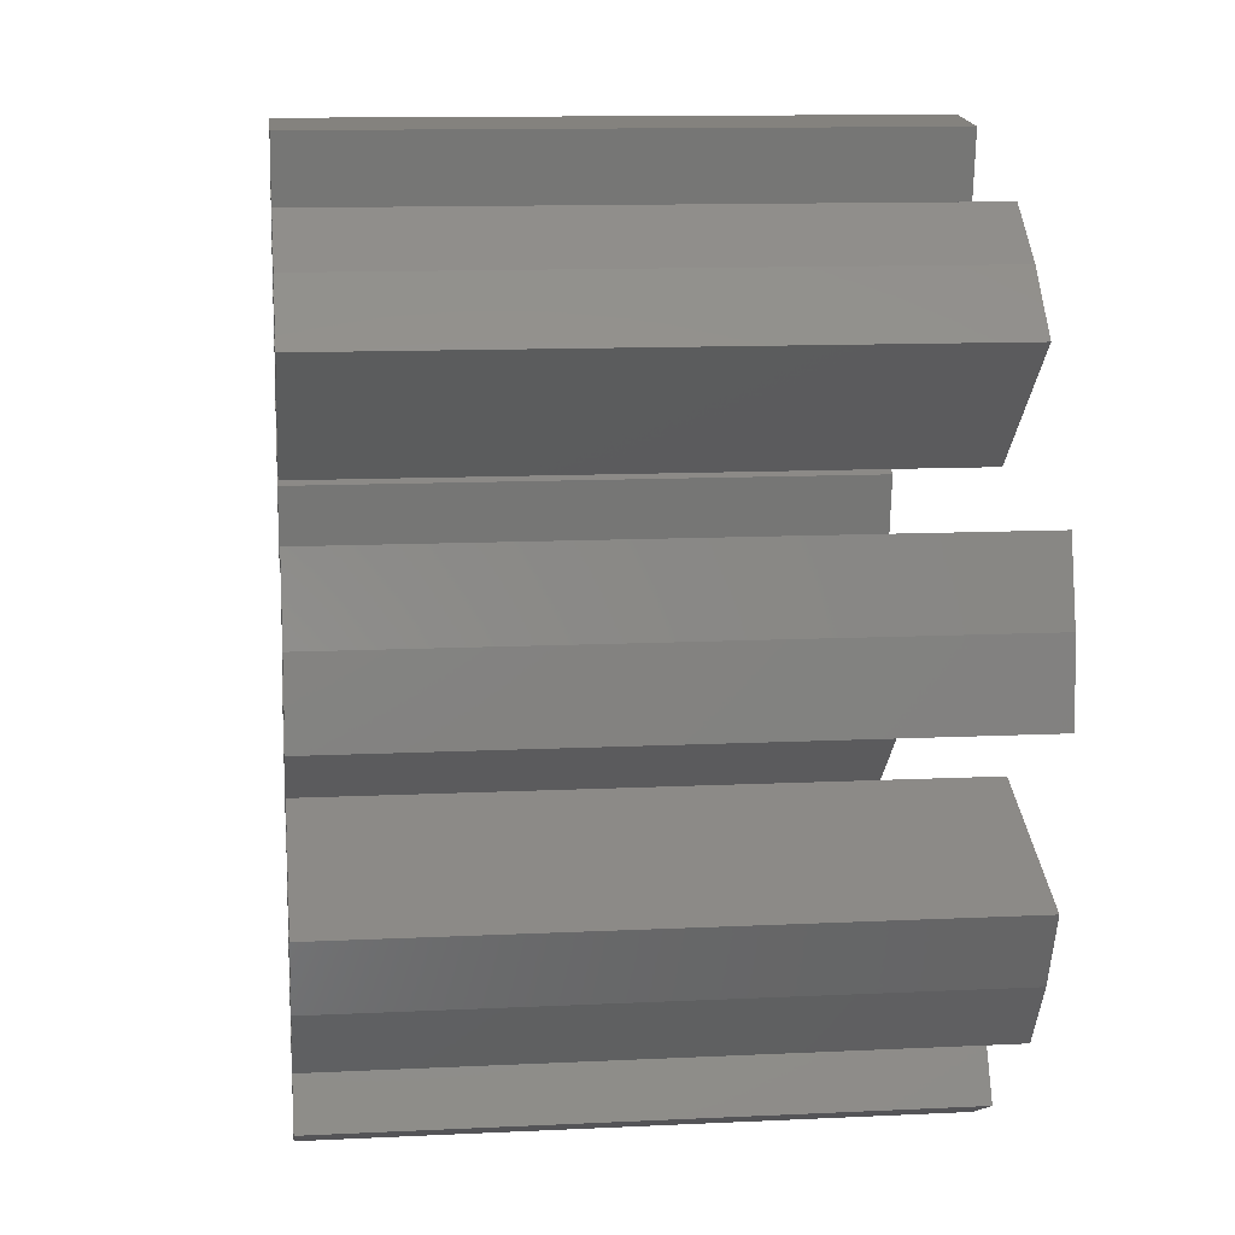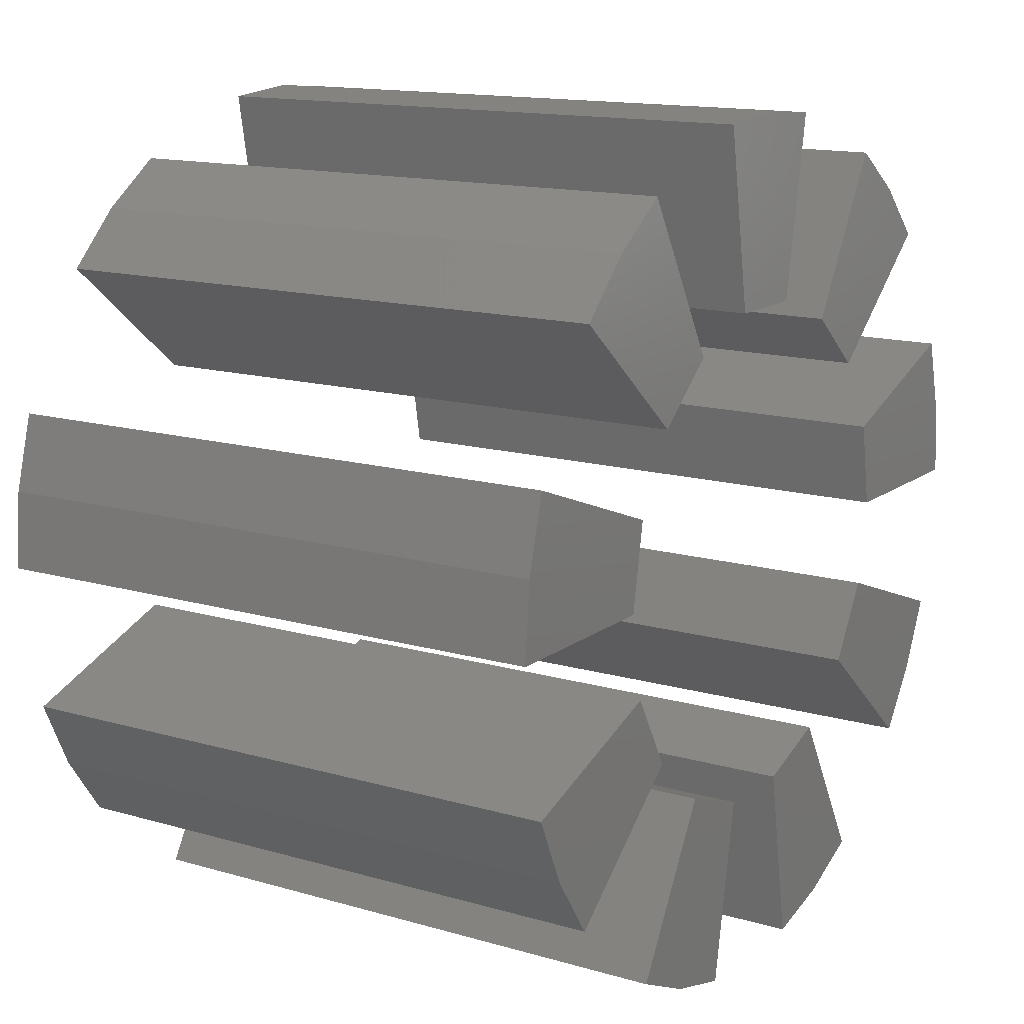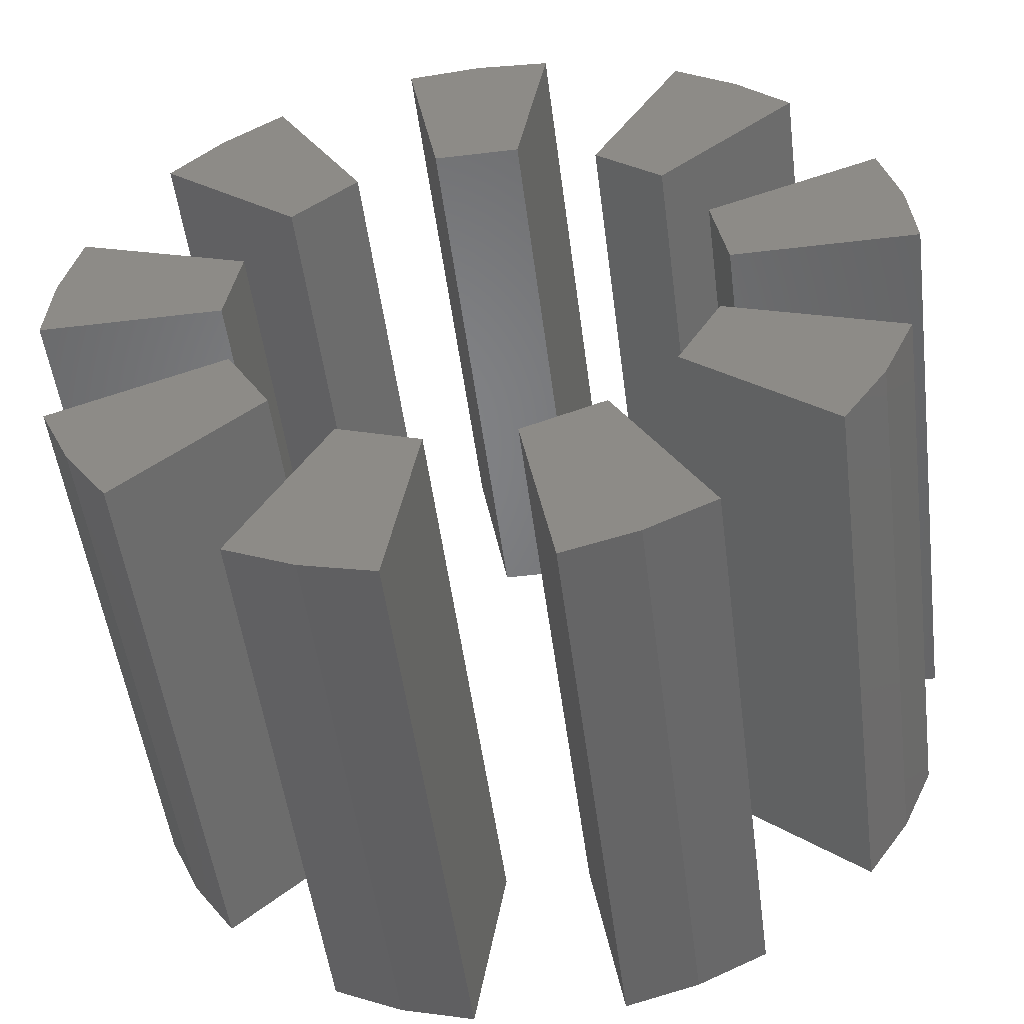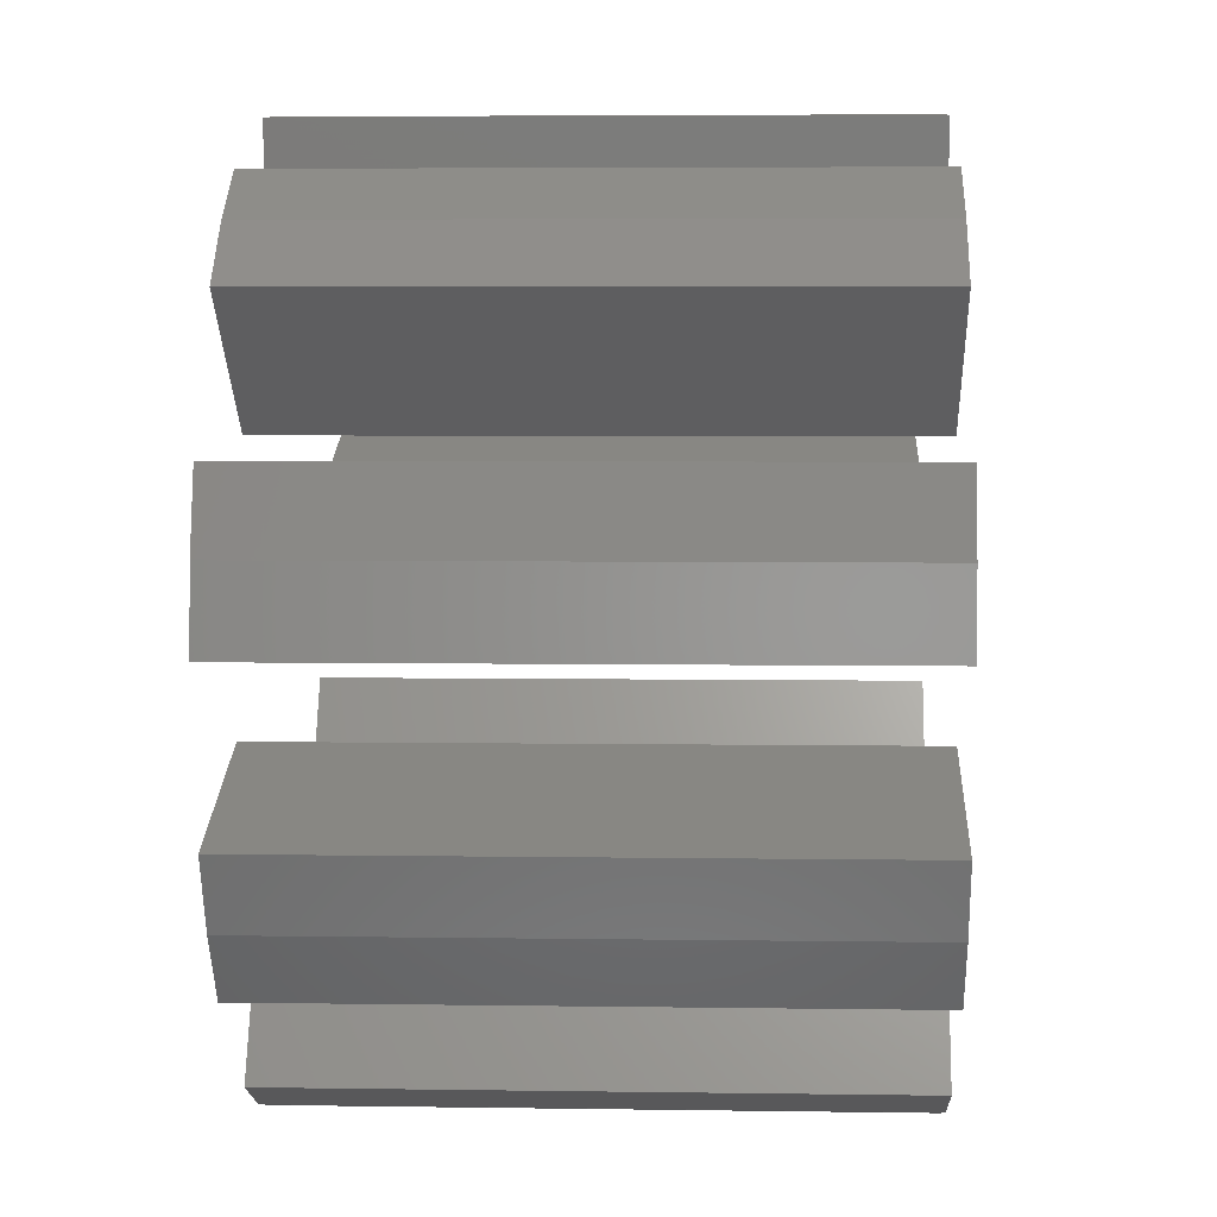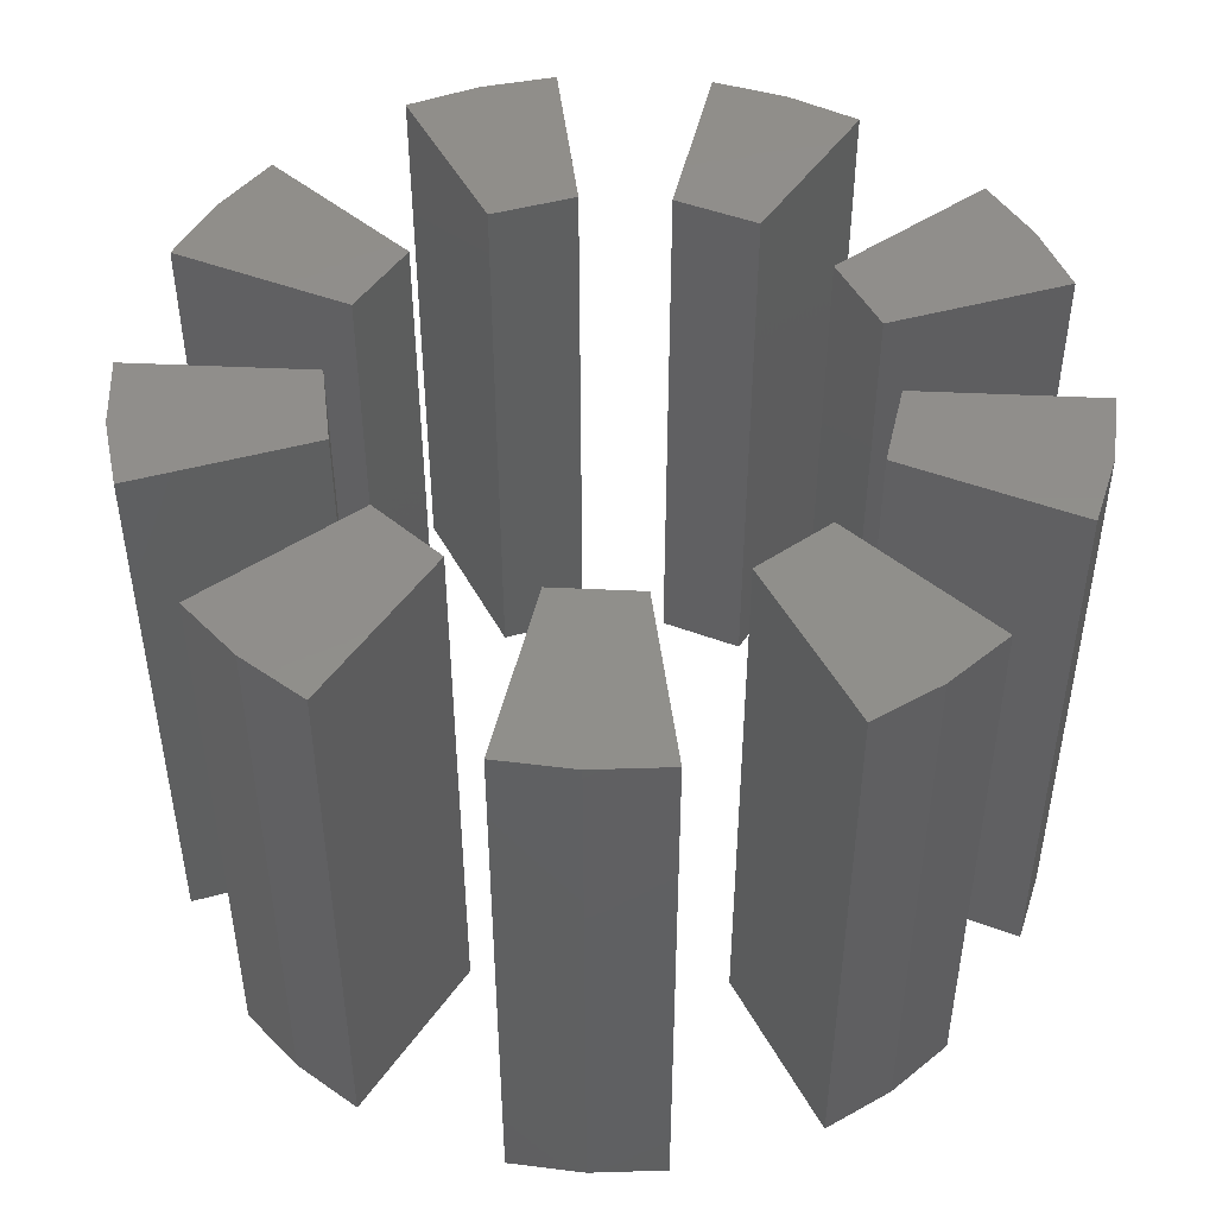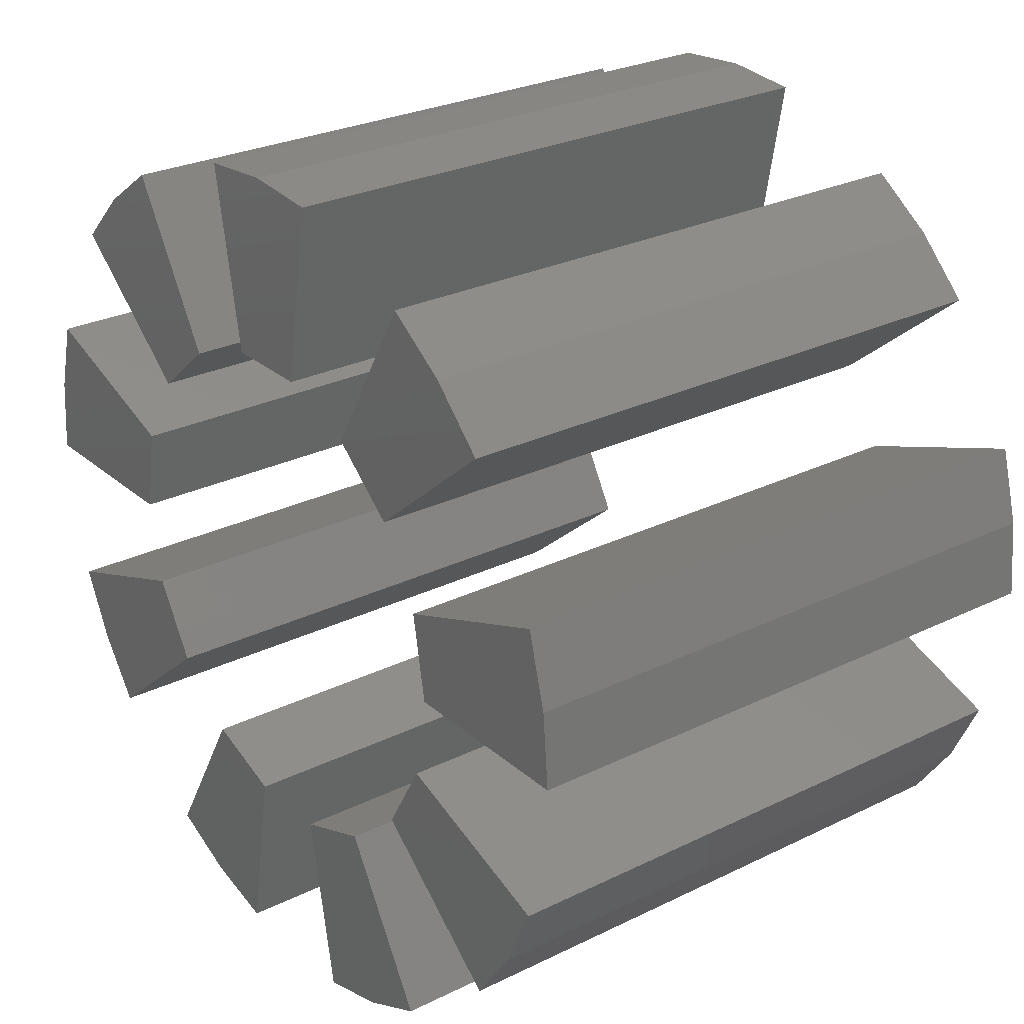
<metadata>
{"format":"stl","ext":"stl","renderer":"f3d","projection":"perspective","resolution":1024,"background":"white","views":[{"elev":12.0,"azim":-96.6,"up":"+Z"},{"elev":14.2,"azim":-57.4,"up":"+Z"},{"elev":-51.5,"azim":7.4,"up":"+Z"},{"elev":5.0,"azim":92.7,"up":"+Z"},{"elev":47.5,"azim":83.0,"up":"+Y"},{"elev":27.1,"azim":52.8,"up":"+Z"}]}
</metadata>
<code>
# stl→obj: 90 verts, 144 faces
v -485 -325 -5.94e-14
v -485 325 -5.94e-14
v -280 325 3.429e-14
v -280 -325 3.429e-14
v -477.6 -325 84.22
v -477.6 325 84.22
v -455.8 -325 165.9
v -455.8 325 165.9
v -263.1 -325 95.77
v -263.1 325 95.77
v -84.22 325 -477.6
v -84.22 -325 -477.6
v -165.9 -325 -455.8
v -165.9 325 -455.8
v -242.5 -325 -420
v -242.5 325 -420
v -48.62 325 -275.7
v -48.62 -325 -275.7
v -140 325 -242.5
v -140 -325 -242.5
v -371.5 325 311.8
v -214.5 325 180
v -214.5 -325 180
v -371.5 -325 311.8
v -311.8 -325 371.5
v -311.8 325 371.5
v -242.5 -325 420
v -242.5 325 420
v -140 -325 242.5
v -140 325 242.5
v -84.22 -325 477.6
v -84.22 325 477.6
v -48.62 325 275.7
v -48.62 -325 275.7
v -1.188e-13 -325 485
v -1.188e-13 325 485
v 84.22 -325 477.6
v 84.22 325 477.6
v 48.62 -325 275.7
v 48.62 325 275.7
v 242.5 -325 420
v 242.5 325 420
v 140 325 242.5
v 140 -325 242.5
v 214.5 325 180
v 214.5 -325 180
v 371.5 325 311.8
v 371.5 -325 311.8
v 311.8 -325 371.5
v 311.8 325 371.5
v 455.8 -325 165.9
v 455.8 325 165.9
v 263.1 325 95.77
v 263.1 -325 95.77
v 280 325 3.429e-14
v 280 -325 3.429e-14
v 485 325 5.94e-14
v 485 -325 5.94e-14
v 477.6 -325 84.22
v 477.6 325 84.22
v 455.8 325 -165.9
v 455.8 -325 -165.9
v 420 -325 -242.5
v 420 325 -242.5
v 371.5 -325 -311.8
v 371.5 325 -311.8
v 263.1 325 -95.77
v 263.1 -325 -95.77
v 214.5 325 -180
v 214.5 -325 -180
v 242.5 325 -420
v 242.5 -325 -420
v 165.9 -325 -455.8
v 165.9 325 -455.8
v 84.22 -325 -477.6
v 84.22 325 -477.6
v 140 325 -242.5
v 140 -325 -242.5
v 48.62 325 -275.7
v 48.62 -325 -275.7
v -371.5 325 -311.8
v -371.5 -325 -311.8
v -420 -325 -242.5
v -420 325 -242.5
v -455.8 -325 -165.9
v -455.8 325 -165.9
v -263.1 -325 -95.77
v -263.1 325 -95.77
v -214.5 325 -180
v -214.5 -325 -180
f 1 2 3
f 3 4 1
f 2 1 5
f 6 5 7
f 7 8 6
f 5 6 2
f 9 10 8
f 8 7 9
f 3 10 9
f 9 4 3
f 5 4 9
f 9 7 5
f 5 1 4
f 6 8 10
f 3 2 6
f 10 3 6
f 11 12 13
f 14 13 15
f 15 16 14
f 13 14 11
f 11 17 18
f 18 12 11
f 17 19 20
f 20 18 17
f 20 19 16
f 16 15 20
f 13 18 20
f 20 15 13
f 13 12 18
f 14 16 19
f 17 11 14
f 19 17 14
f 21 22 23
f 23 24 21
f 21 24 25
f 26 25 27
f 27 28 26
f 25 26 21
f 29 30 28
f 28 27 29
f 22 30 29
f 29 23 22
f 25 23 29
f 29 27 25
f 25 24 23
f 26 28 30
f 22 21 26
f 30 22 26
f 31 32 33
f 33 34 31
f 32 31 35
f 36 35 37
f 37 38 36
f 35 36 32
f 39 40 38
f 38 37 39
f 33 40 39
f 39 34 33
f 35 34 39
f 39 37 35
f 35 31 34
f 36 40 33
f 33 32 36
f 36 38 40
f 41 42 43
f 43 44 41
f 43 45 46
f 46 44 43
f 46 45 47
f 47 48 46
f 42 41 49
f 50 49 48
f 48 47 50
f 49 50 42
f 49 41 44
f 46 48 49
f 44 46 49
f 50 45 43
f 43 42 50
f 50 47 45
f 51 52 53
f 53 54 51
f 53 55 56
f 56 54 53
f 56 55 57
f 57 58 56
f 52 51 59
f 60 59 58
f 58 57 60
f 59 60 52
f 59 51 54
f 56 58 59
f 54 56 59
f 60 55 53
f 53 52 60
f 60 57 55
f 61 62 63
f 64 63 65
f 65 66 64
f 63 64 61
f 62 61 67
f 67 68 62
f 67 69 70
f 70 68 67
f 70 69 66
f 66 65 70
f 63 68 70
f 70 65 63
f 63 62 68
f 64 66 69
f 67 61 64
f 69 67 64
f 71 72 73
f 74 73 75
f 75 76 74
f 73 74 71
f 72 71 77
f 77 78 72
f 77 79 80
f 80 78 77
f 80 79 76
f 76 75 80
f 73 72 78
f 80 75 73
f 78 80 73
f 74 76 79
f 77 71 74
f 79 77 74
f 81 82 83
f 84 83 85
f 85 86 84
f 83 84 81
f 87 88 86
f 86 85 87
f 89 88 87
f 87 90 89
f 82 81 89
f 89 90 82
f 83 90 87
f 87 85 83
f 83 82 90
f 84 86 88
f 89 81 84
f 88 89 84

</code>
